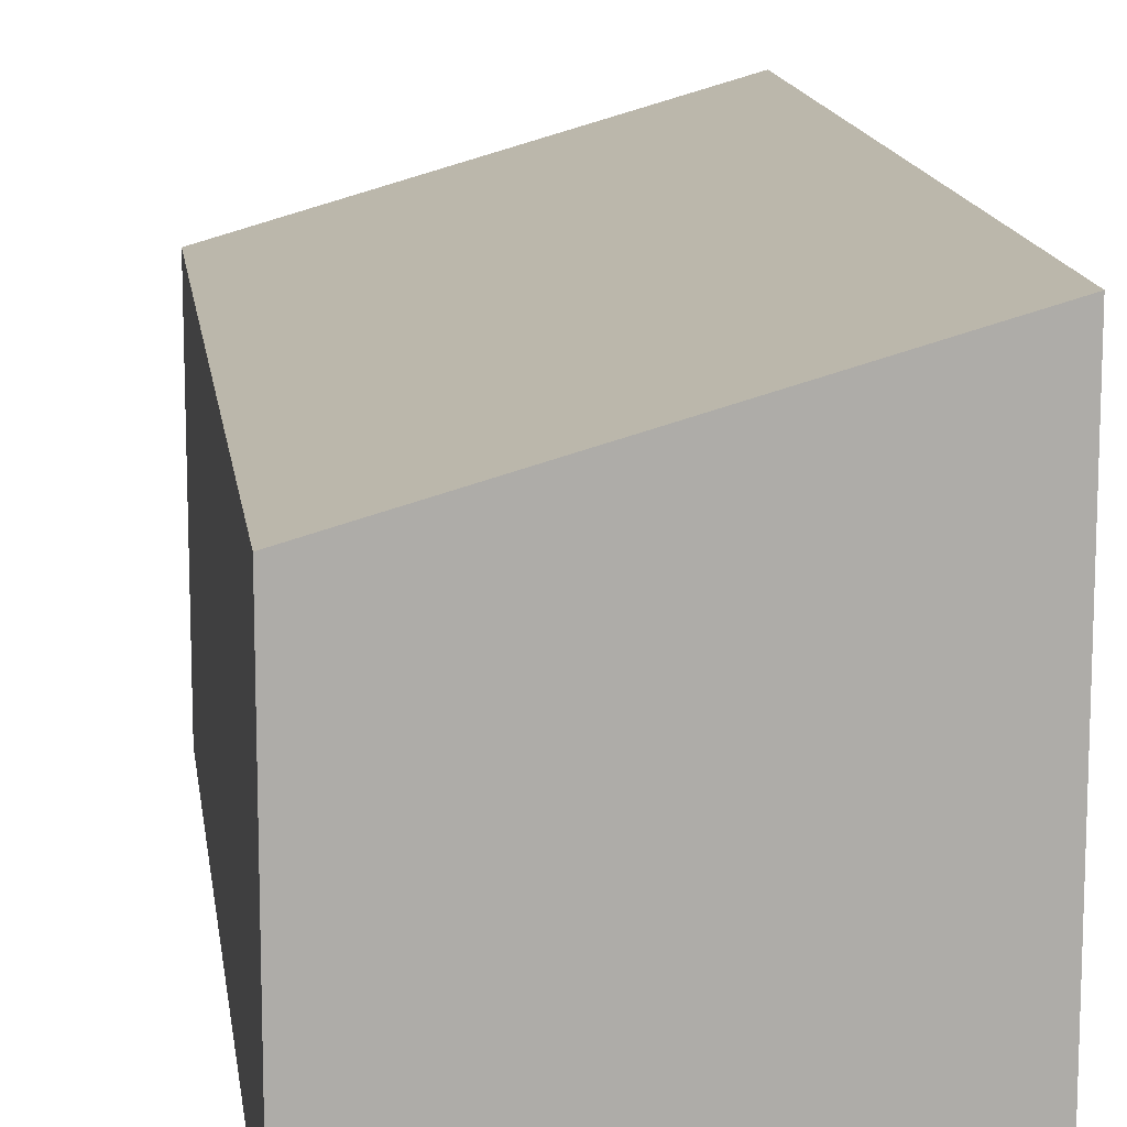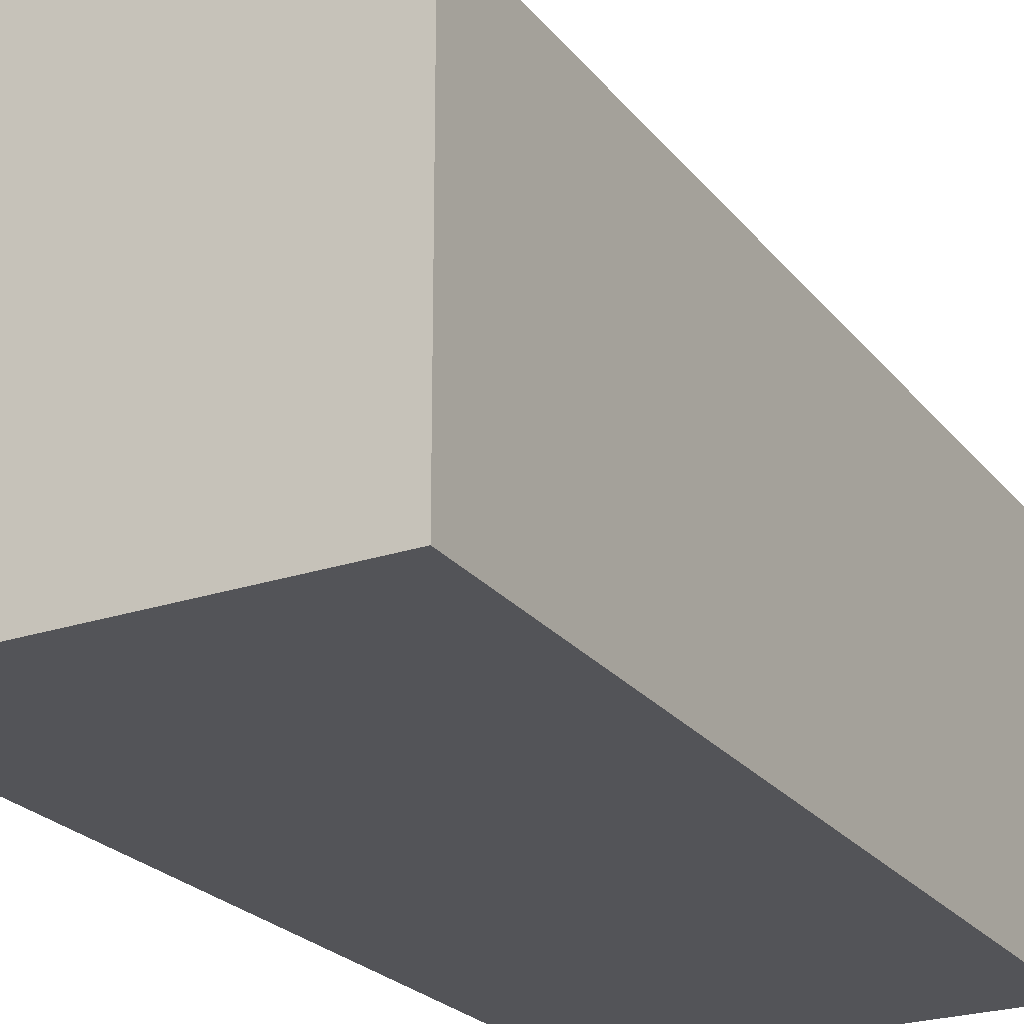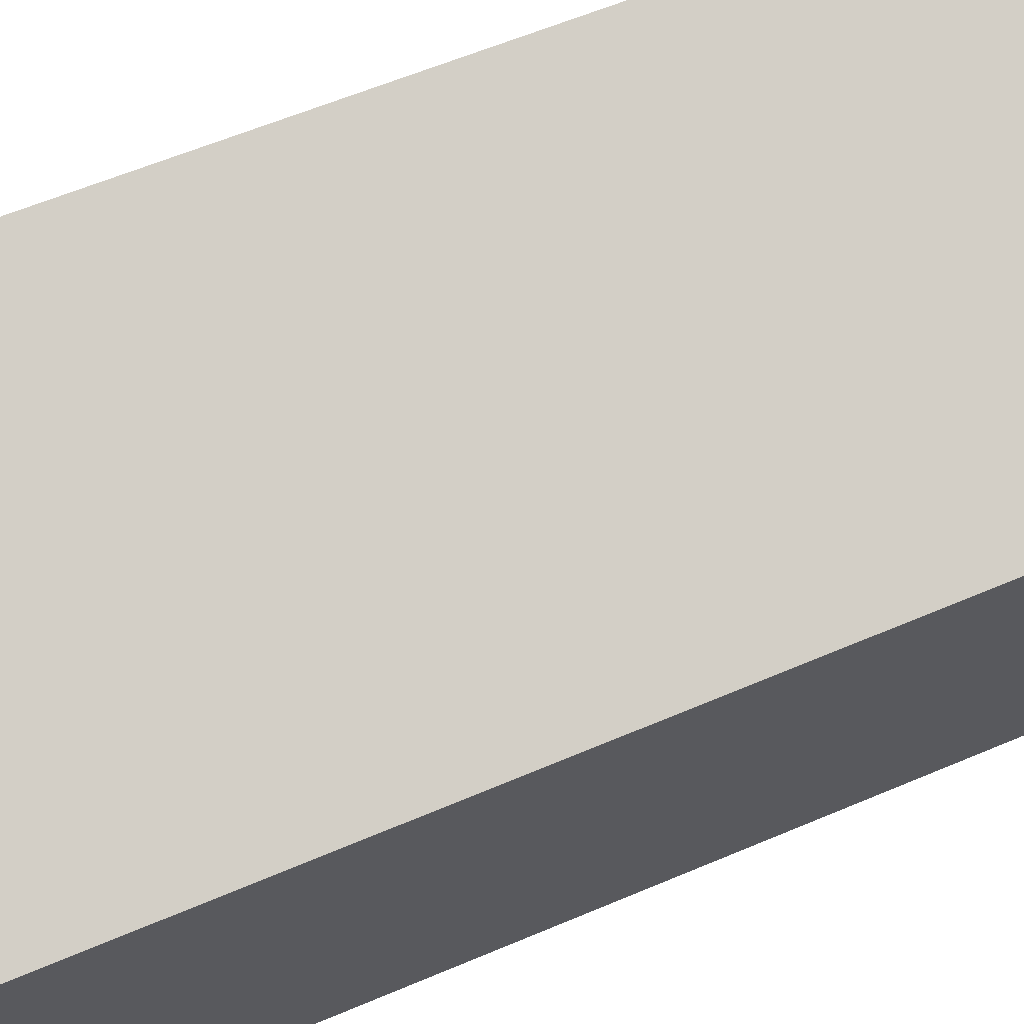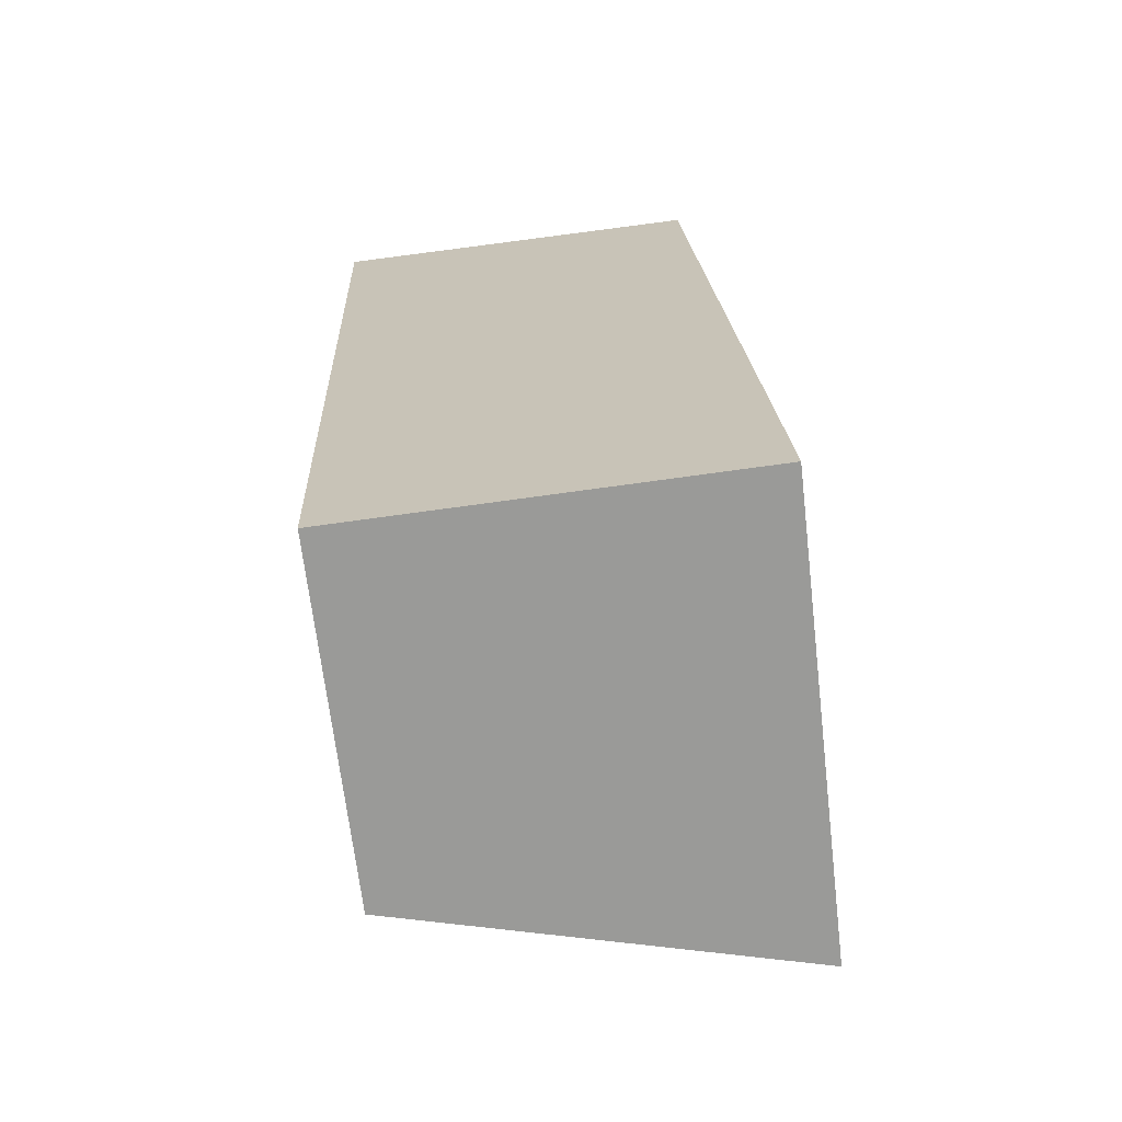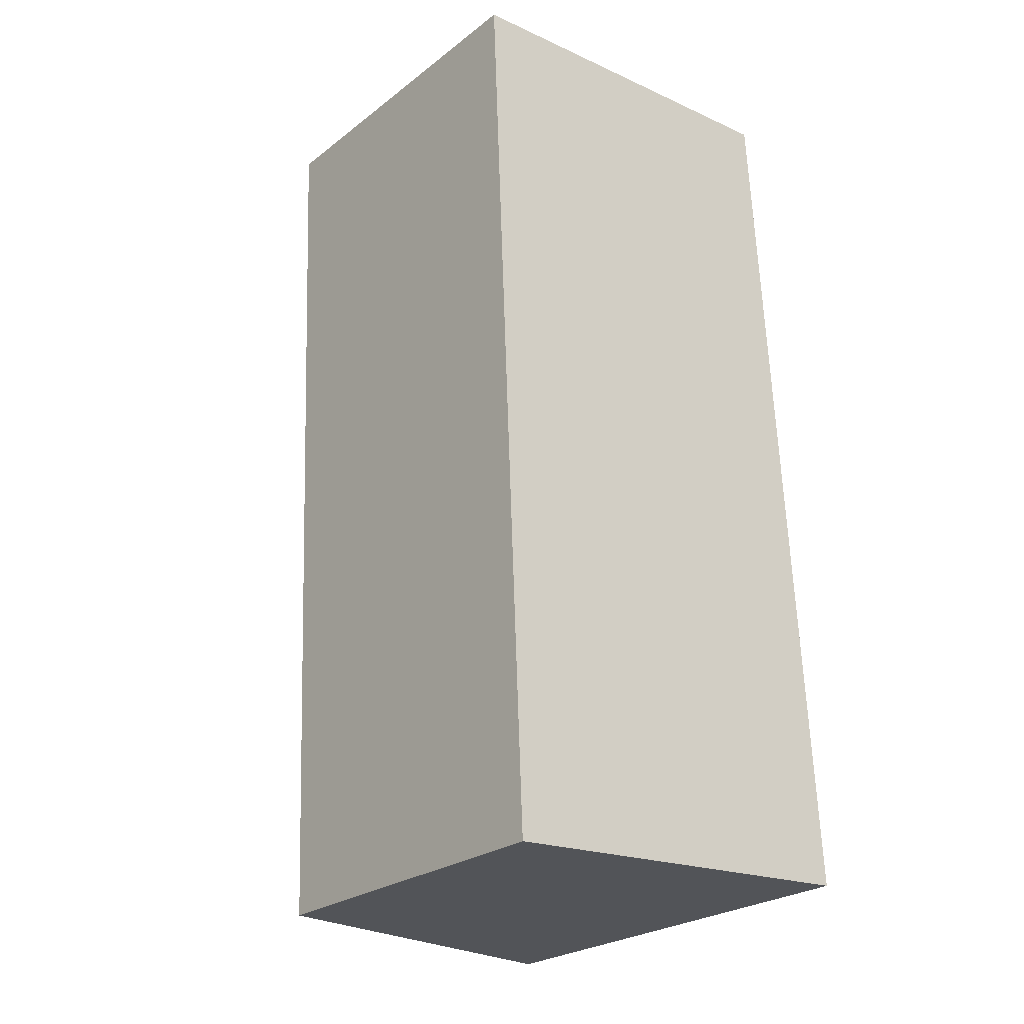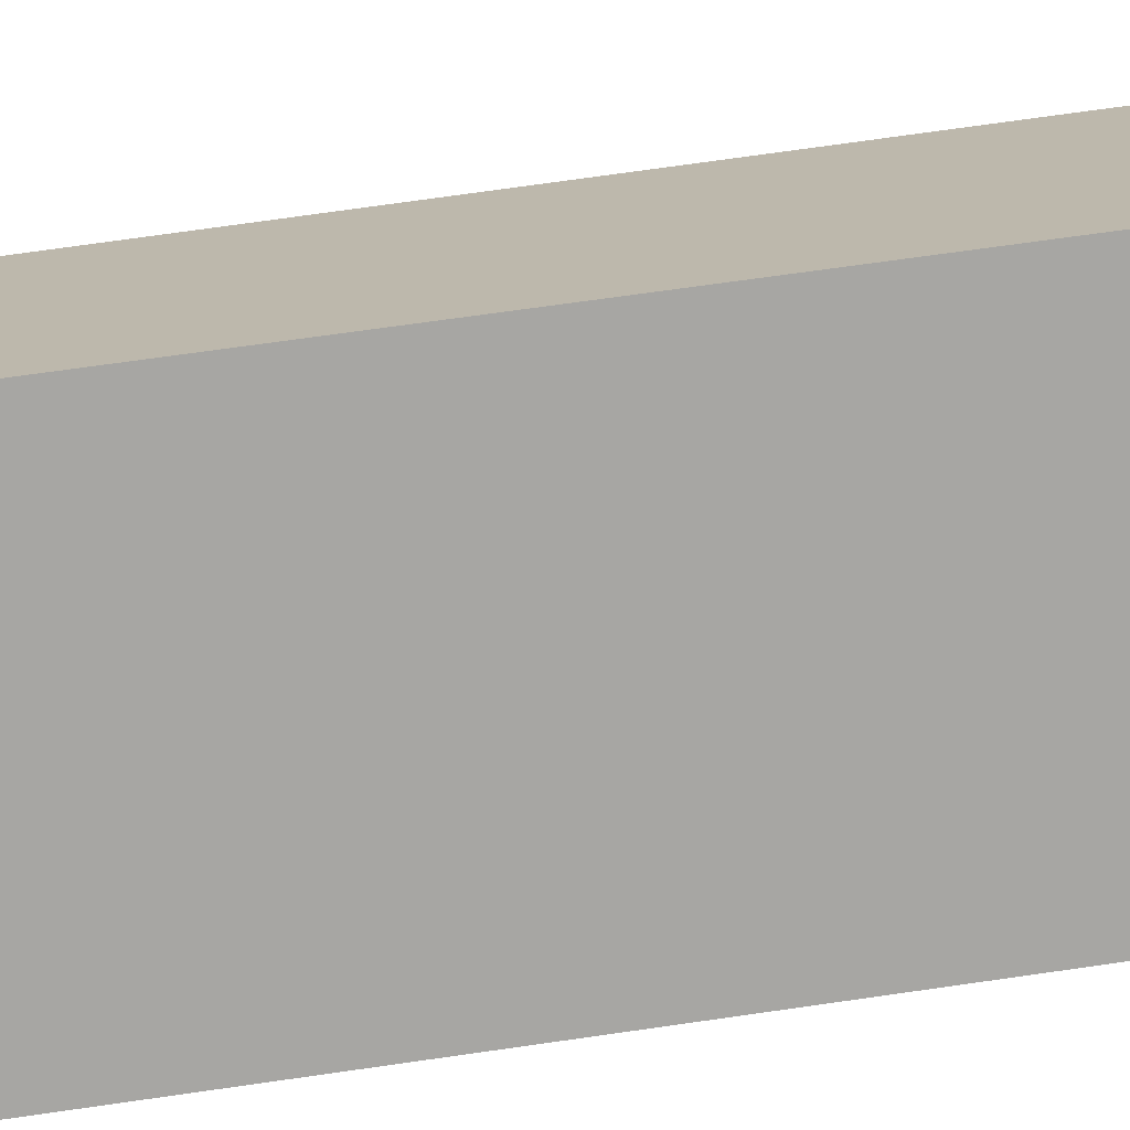
<metadata>
{"format":"obj","ext":"obj","renderer":"f3d","projection":"perspective","resolution":1024,"background":"white","views":[{"elev":13.5,"azim":-10.0,"up":"+Y"},{"elev":-23.6,"azim":-154.2,"up":"+Y"},{"elev":67.4,"azim":-115.1,"up":"+Y"},{"elev":-68.4,"azim":6.7,"up":"+Z"},{"elev":-25.5,"azim":-39.6,"up":"+Z"},{"elev":-74.2,"azim":-84.7,"up":"+Y"}]}
</metadata>
<code>
v  0.102 5.031 -2.47
v  6.244 6.681 -12.52
v  0.535 5.031 -12.89
v  5.499 6.62 0.344
v  0 5.031 3.081e-16
v  5.499 -2.106e-17 0.344
v  0 0 0
v  6.244 7.666e-16 -12.52
v  0.535 7.895e-16 -12.89
v  0.102 1.512e-16 -2.47
g defaultobject
f 1 2 3
f 2 1 4
f 4 1 5
f 5 6 4
f 6 5 7
f 4 8 2
f 8 4 6
f 8 3 2
f 3 8 9
f 1 7 5
f 7 1 10
f 10 1 3
f 10 3 9
f 7 8 6
f 8 7 10
f 8 10 9

</code>
